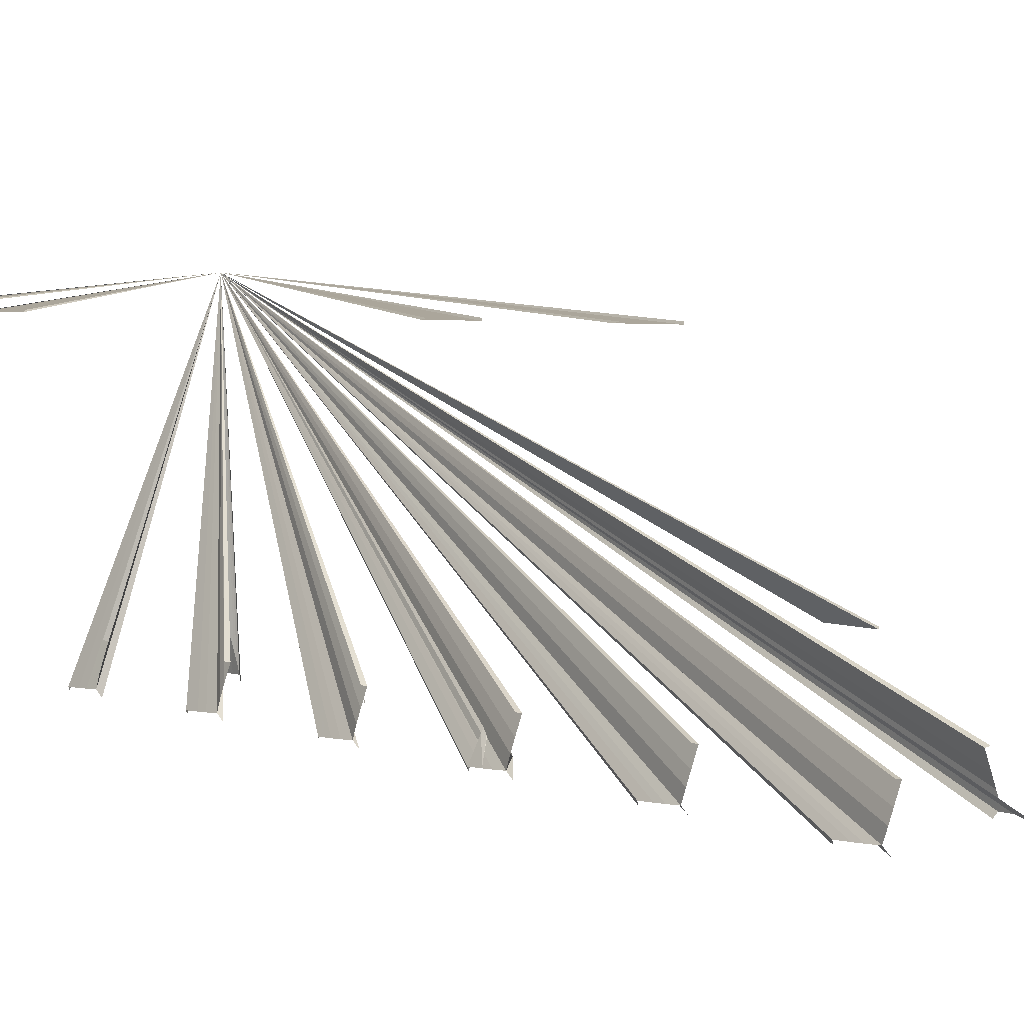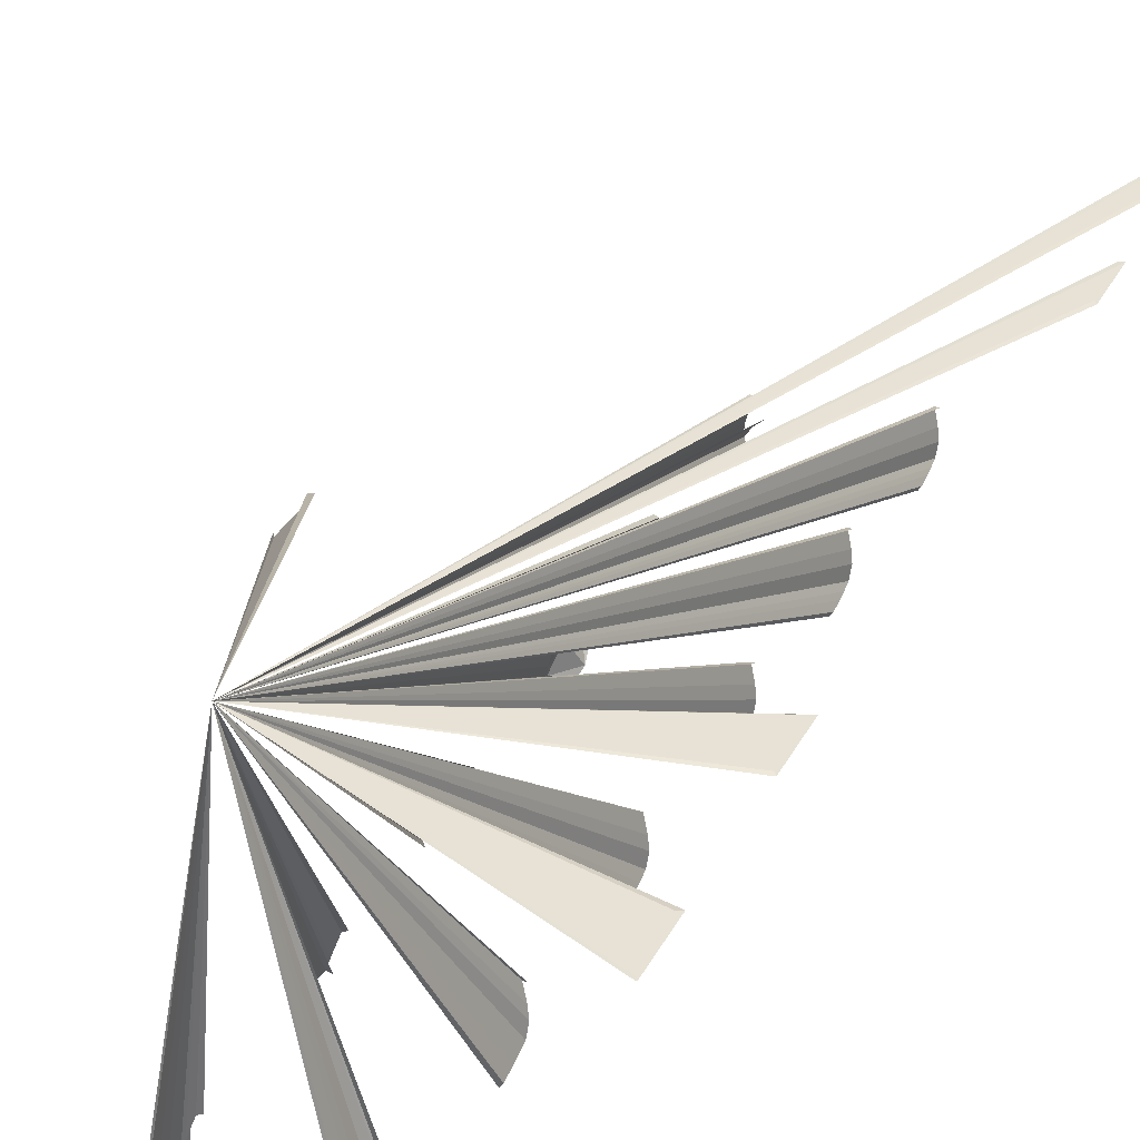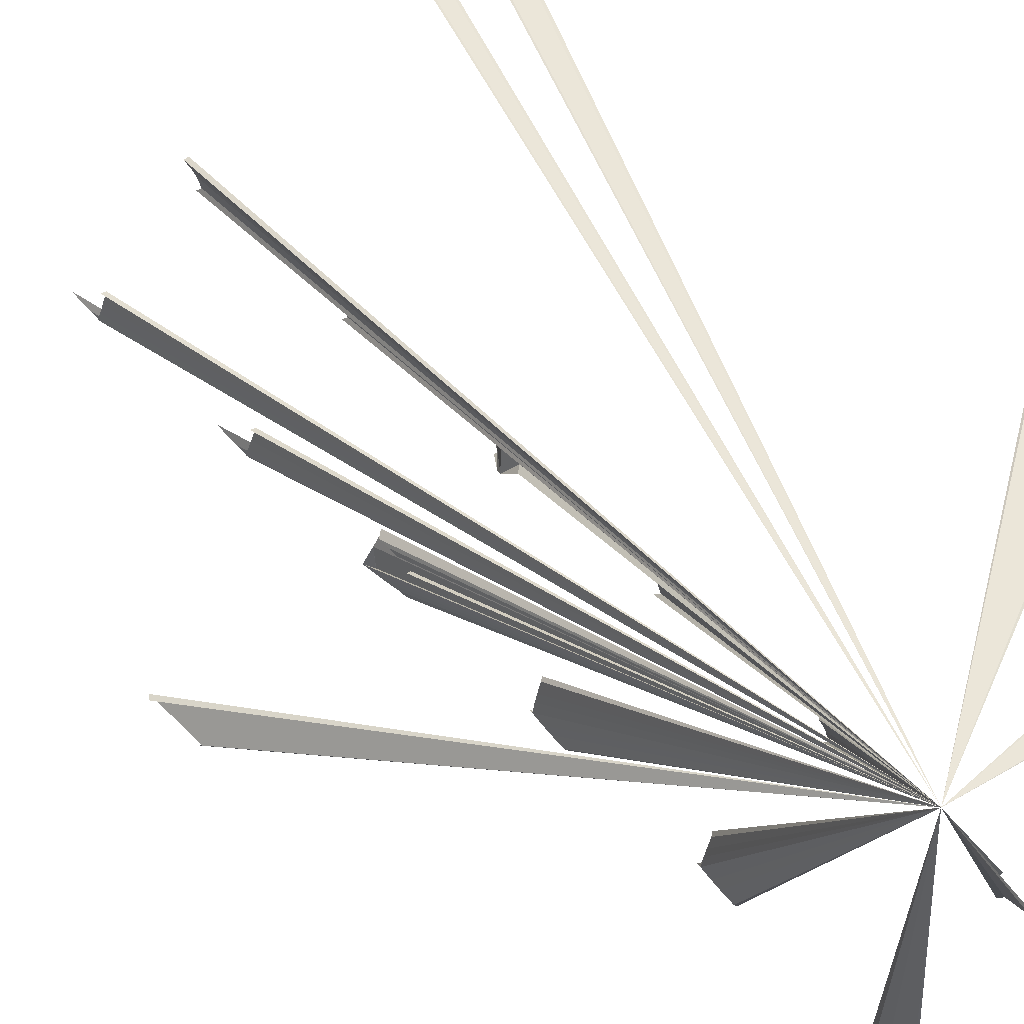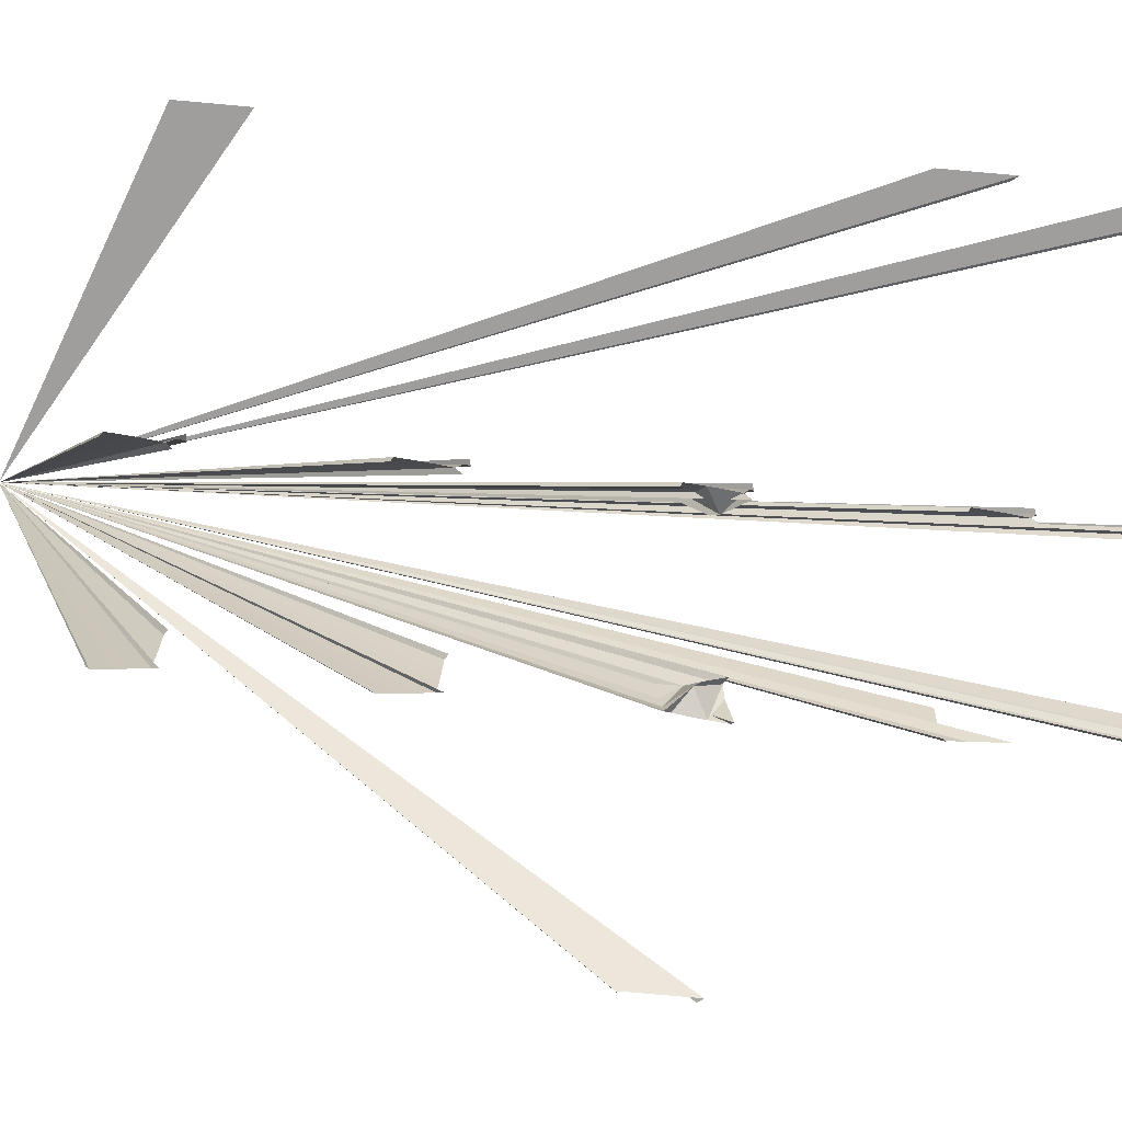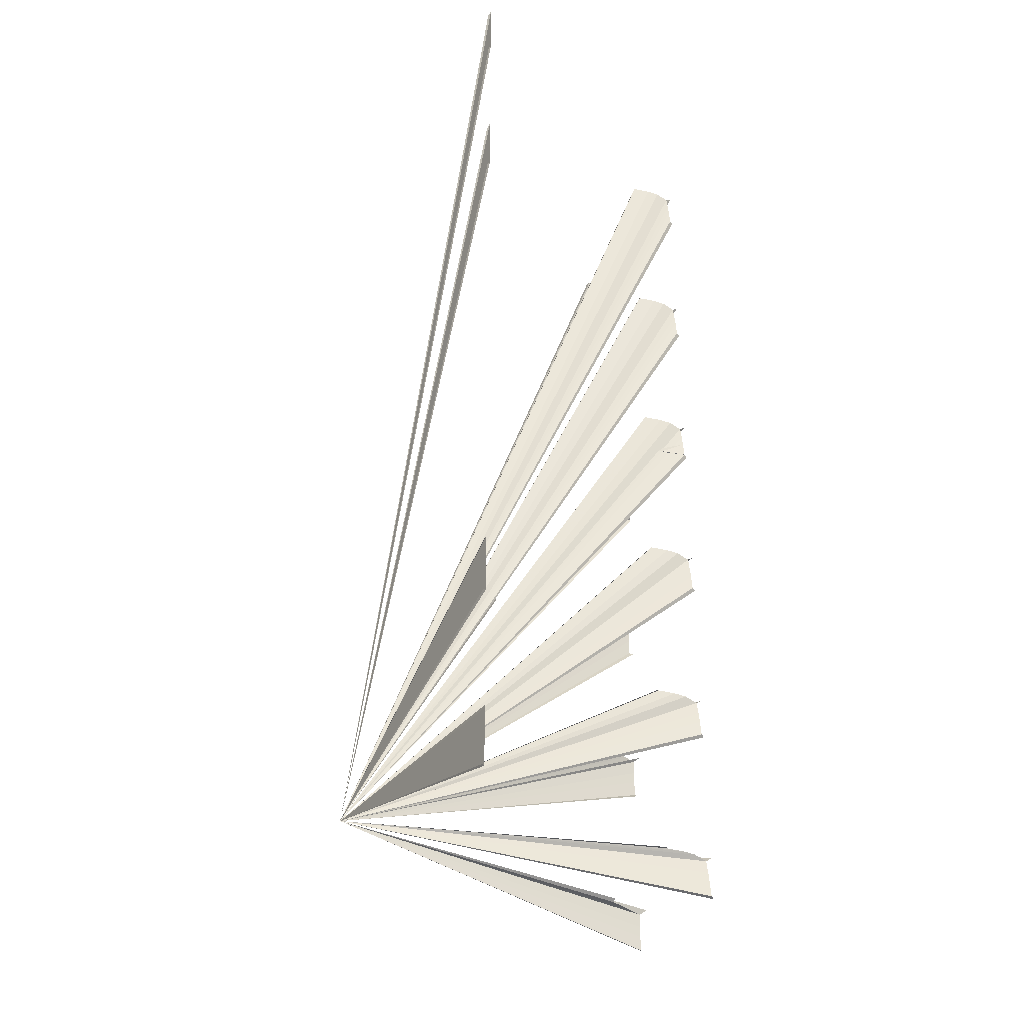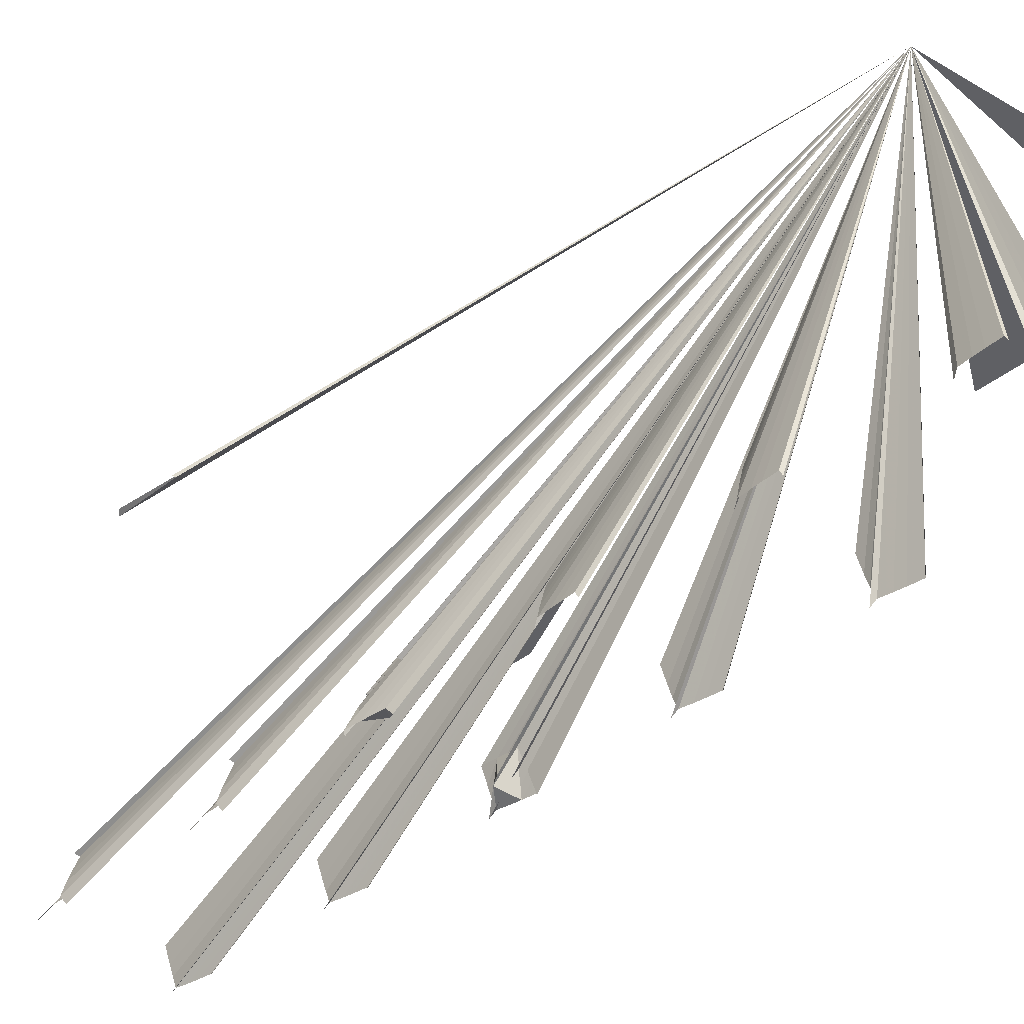
<metadata>
{"format":"obj","ext":"obj","renderer":"f3d","projection":"perspective","resolution":1024,"background":"white","views":[{"elev":4.5,"azim":140.4,"up":"+Z"},{"elev":36.6,"azim":26.0,"up":"+Z"},{"elev":63.3,"azim":-45.1,"up":"+Z"},{"elev":-76.9,"azim":84.9,"up":"+Z"},{"elev":-34.7,"azim":65.9,"up":"+Y"},{"elev":-40.4,"azim":-46.0,"up":"+Z"}]}
</metadata>
<code>
o obj_0
v -10.78 -33.93 36.81
v -13.35 -35.55 7.232
v -1.647 -35.55 7.232
v -1.616 -35.31 11.3
v 13.13 -35.18 34.48
v 13.27 -39.57 34.42
v -1.331 -39.34 7.354
v -12.21 -35.54 10.87
v -13.67 -39.34 7.354
v -13.38 5.709 11.3
v -31.72 5.426 14.03
v -13.35 5.947 7.232
v -2.872 5.938 10.76
v -1.331 5.66 7.354
v -13.38 20.71 11.3
v -13.55 20.73 7.307
v -1.331 20.66 7.354
v 13.27 20.43 34.42
v -13.38 35.71 11.3
v -13.55 35.73 7.307
v -1.331 35.66 7.354
v 13.27 35.43 34.42
v -13.43 24.45 7.27
v -1.647 24.45 7.232
v -1.616 24.69 11.3
v 13.13 24.82 34.48
v -31.86 9.825 14.08
v -13.67 9.74 7.354
v -1.647 9.453 7.232
v -1.616 9.691 11.3
v -12.13 9.462 10.76
v -12.21 -5.538 10.87
v -13.43 39.45 7.27
v -1.647 39.45 7.232
v -1.616 39.69 11.3
v 13.13 39.82 34.48
v -13.35 -5.547 7.232
v -1.647 -5.547 7.232
v -1.616 -5.309 11.3
v -1.331 -9.34 7.354
v -13.35 -20.55 7.232
v -1.647 -20.55 7.232
v -1.616 -20.31 11.3
v 13.13 -20.18 34.48
v 13.27 -24.57 34.42
v -1.331 -24.34 7.354
v -12.21 -20.54 10.87
v -13.67 -24.34 7.354
v -13.67 -9.34 7.354
v -13.76 -37.95 7.71
v -13.54 -36 7.798
v -1.453 -36 7.798
v -1.324 -37.07 7.745
v -2.473 6.23 10.69
v -1.922 6.121 9.647
v -13.87 21.05 7.92
v -13.54 6.396 7.798
v -13.67 7.472 7.745
v -13.87 36.05 7.92
v -13.54 -5.996 7.798
v -13.76 -22.95 7.71
v -13.54 -21 7.798
v -1.453 -21 7.798
v -1.324 -22.07 7.745
v -1.453 -5.996 7.798
v -1.324 -7.072 7.745
v -1.636 -35.39 9.816
v -12.54 -35.76 10.85
v -13.67 -37.07 7.745
v -13.36 5.792 9.816
v -13.44 20.71 9.843
v -13.44 35.71 9.843
v -1.453 24 7.798
v -1.636 24.61 9.816
v -1.453 9.004 7.798
v -1.636 9.608 9.816
v -2.03 9.784 11.23
v -12.73 9.017 10.66
v -12.92 7.073 11.1
v -12.52 9.17 10.69
v -11.98 7.95 8.83
v -1.453 39 7.798
v -1.636 39.61 9.816
v -12.95 -5.832 9.668
v -1.636 -5.392 9.816
v -1.636 -20.39 9.816
v 13.47 -24.79 34.34
v -12.54 -20.76 10.85
v -13.67 -22.07 7.745
v -13.67 -7.072 7.745
v 13.47 -34.81 34.34
v -12.95 -35.83 9.668
v -13.54 -36 7.798
v -1.453 -36 7.798
v -1.443 -35.58 8.849
v -12.97 5.616 11.23
v -12.86 8.044 10.96
v -3.022 7.45 8.83
v -2.082 8.327 11.1
v -12.97 20.62 11.23
v 13.47 20.21 34.34
v -12.97 35.62 11.23
v 13.47 35.21 34.34
v -13.71 20.82 8.906
v -13.76 20.94 7.708
v -1.142 20.8 7.669
v -12.97 5.616 11.23
v -31.51 5.202 13.94
v -31.51 10.19 13.94
v -12.17 7.45 8.368
v -1.142 5.797 7.669
v -2.263 6.383 10.66
v -1.922 6.121 9.647
v -3.022 7.45 8.831
v -2.831 7.95 8.369
v -13.55 5.984 8.849
v -13.54 6.396 7.798
v -12.54 -5.757 10.85
v -13.71 35.82 8.906
v -13.76 35.94 7.708
v -1.142 35.8 7.669
v -13.22 -5.897 8.831
v -13.54 -5.996 7.798
v 13.47 -19.81 34.34
v -12.95 -20.83 9.668
v -13.54 -21 7.798
v -1.453 -21 7.798
v -1.443 -20.58 8.849
v -1.453 -5.996 7.798
v -1.443 -5.584 8.849
v -1.24 -37.95 7.71
v -2.029 -35.22 11.23
v 13.47 -37.98 34.34
v 13.47 -39.79 34.34
v -1.142 -39.2 7.669
v -13.22 -35.9 8.831
v -13.86 -39.2 7.669
v -12.17 7.45 8.369
v -13.76 8.352 7.71
v -1.324 7.928 7.745
v -1.324 22.93 7.745
v -1.324 37.93 7.745
v -13.72 22.11 7.726
v -13.72 22.11 7.726
v -1.453 24 7.798
v -1.24 22.05 7.71
v -1.443 24.42 8.849
v -2.029 24.78 11.23
v 13.47 25.19 34.34
v 13.47 22.02 34.34
v -31.51 7.018 13.94
v -13.86 9.603 7.669
v -13.08 9.279 9.647
v -13.08 9.279 9.647
v -1.453 9.004 7.798
v -2.831 7.95 8.368
v -1.24 7.048 7.71
v -1.443 9.416 8.849
v -2.029 9.784 11.23
v -2.14 7.356 10.96
v -11.98 7.95 8.831
v -13.72 37.11 7.726
v -13.72 37.11 7.726
v -1.453 39 7.798
v -1.24 37.05 7.71
v -1.443 39.42 8.849
v -2.029 39.78 11.23
v 13.47 40.19 34.34
v 13.47 37.02 34.34
v -13.76 -7.952 7.71
v -1.24 -7.952 7.71
v -2.029 -5.216 11.23
v -1.142 -9.203 7.669
v -1.24 -22.95 7.71
v -2.029 -20.22 11.23
v 13.47 -22.98 34.34
v -1.142 -24.2 7.669
v -13.22 -20.9 8.831
v -13.86 -24.2 7.669
v -13.86 -9.203 7.669
f 1 3 52
f 1 2 51
f 1 2 93
f 93 2 1
f 1 4 132
f 134 6 1
f 1 13 54
f 1 24 145
f 1 29 155
f 108 11 1
f 1 30 77
f 161 31 78
f 80 31 161
f 111 14 55
f 77 30 159
f 1 23 144
f 106 17 1
f 1 25 148
f 101 18 1
f 154 28 1
f 1 34 164
f 1 33 163
f 121 21 1
f 1 35 167
f 103 22 1
f 1 32 118
f 1 38 65
f 1 42 63
f 1 41 62
f 1 41 126
f 126 41 1
f 1 43 175
f 87 45 1
f 1 8 68
f 1 37 60
f 1 49 180
f 118 32 1
f 1 39 172
f 1 47 88
f 132 4 1
f 1 6 134
f 1 7 135
f 68 8 1
f 137 9 1
f 52 3 1
f 1 3 94
f 1 12 57
f 55 14 1
f 1 16 56
f 1 20 59
f 148 25 1
f 1 18 101
f 1 17 106
f 159 30 1
f 1 14 111
f 1 10 107
f 1 11 108
f 112 13 1
f 1 28 152
f 107 10 96
f 110 12 117
f 54 13 114
f 155 29 156
f 105 16 1
f 1 15 100
f 1 16 105
f 145 24 1
f 167 35 1
f 1 22 103
f 1 21 121
f 120 20 1
f 1 19 102
f 1 20 120
f 164 34 1
f 123 37 1
f 172 39 1
f 1 40 173
f 175 43 1
f 1 45 87
f 1 46 177
f 88 47 1
f 179 48 1
f 63 42 1
f 1 42 127
f 51 2 1
f 180 49 1
f 60 37 1
f 65 38 1
f 1 38 129
f 62 41 1
f 91 5 1
f 94 3 1
f 1 9 137
f 135 7 1
f 1 5 91
f 96 10 1
f 100 15 1
f 102 19 1
f 149 26 1
f 73 24 1
f 75 29 1
f 78 31 1
f 109 27 1
f 1 27 109
f 117 12 1
f 57 12 110
f 152 28 154
f 156 29 75
f 114 13 112
f 56 16 1
f 144 23 1
f 1 24 73
f 1 26 149
f 1 31 80
f 168 36 1
f 82 34 1
f 59 20 1
f 163 33 1
f 1 34 82
f 1 36 168
f 129 38 1
f 124 44 1
f 127 42 1
f 1 48 179
f 177 46 1
f 1 44 124
f 1 37 123
f 173 40 1
f 1 52 95
f 1 51 136
f 1 93 69
f 1 132 67
f 1 145 147
f 1 155 158
f 1 77 99
f 161 78 97
f 80 161 81
f 111 55 113
f 77 159 76
f 1 144 143
f 1 148 74
f 1 164 166
f 1 163 162
f 1 167 83
f 1 118 84
f 1 65 130
f 1 63 128
f 1 62 178
f 1 126 89
f 1 175 86
f 1 68 92
f 1 60 90
f 1 180 170
f 1 172 85
f 1 88 125
f 1 135 131
f 1 94 53
f 1 57 116
f 1 56 104
f 1 59 119
f 1 106 146
f 1 111 157
f 1 107 79
f 1 152 139
f 107 96 70
f 110 117 58
f 54 114 98
f 155 156 115
f 1 100 71
f 1 121 165
f 1 102 72
f 1 173 171
f 1 177 174
f 1 127 64
f 1 129 66
f 1 137 50
f 1 91 133
f 1 109 151
f 57 110 138
f 152 154 153
f 156 75 140
f 114 112 160
f 1 73 141
f 1 149 150
f 1 82 142
f 1 168 169
f 1 179 61
f 1 124 176
f 1 123 122
f 69 93 1
f 81 161 97
f 157 111 113
f 99 77 76
f 146 106 1
f 153 154 1
f 165 121 1
f 89 126 1
f 84 118 1
f 67 132 1
f 92 68 1
f 50 137 1
f 95 52 1
f 113 55 1
f 74 148 1
f 76 159 1
f 160 112 1
f 79 107 70
f 138 110 58
f 158 155 115
f 147 145 1
f 83 167 1
f 166 164 1
f 122 123 1
f 85 172 1
f 86 175 1
f 125 88 1
f 61 179 1
f 128 63 1
f 136 51 1
f 170 180 1
f 90 60 1
f 130 65 1
f 178 62 1
f 133 91 1
f 53 94 1
f 131 135 1
f 70 96 1
f 71 100 1
f 72 102 1
f 150 149 1
f 141 73 1
f 140 75 1
f 97 78 1
f 151 109 1
f 58 117 1
f 116 57 138
f 139 152 153
f 115 156 140
f 98 114 160
f 104 56 1
f 143 144 1
f 169 168 1
f 142 82 1
f 119 59 1
f 162 163 1
f 66 129 1
f 176 124 1
f 64 127 1
f 174 177 1
f 171 173 1
f 1 95 67
f 1 136 92
f 1 69 50
f 1 67 95
f 1 54 113
f 1 147 74
f 1 158 76
f 1 99 160
f 81 97 79
f 80 81 138
f 157 113 54
f 99 76 158
f 1 143 105
f 1 74 147
f 1 166 83
f 1 162 120
f 1 83 166
f 1 84 122
f 1 130 85
f 1 128 86
f 1 178 125
f 1 89 61
f 1 86 128
f 1 92 136
f 1 90 170
f 1 170 90
f 1 85 130
f 1 125 178
f 1 134 133
f 1 131 53
f 1 53 131
f 1 116 70
f 1 104 71
f 1 119 72
f 1 101 150
f 1 146 141
f 1 157 140
f 1 79 97
f 1 108 151
f 1 139 58
f 79 70 116
f 138 58 139
f 54 98 115
f 158 115 98
f 1 71 104
f 1 105 143
f 1 103 169
f 1 165 142
f 1 72 119
f 1 120 162
f 1 171 66
f 1 87 176
f 1 174 64
f 1 64 174
f 1 66 171
f 1 50 69
f 1 133 134
f 1 151 108
f 116 138 81
f 139 153 80
f 115 140 157
f 98 160 99
f 1 141 146
f 1 150 101
f 1 80 153
f 1 142 165
f 1 169 103
f 1 61 89
f 1 176 87
f 1 122 84
f 81 79 116
f 80 138 139
f 157 54 115
f 99 158 98

</code>
